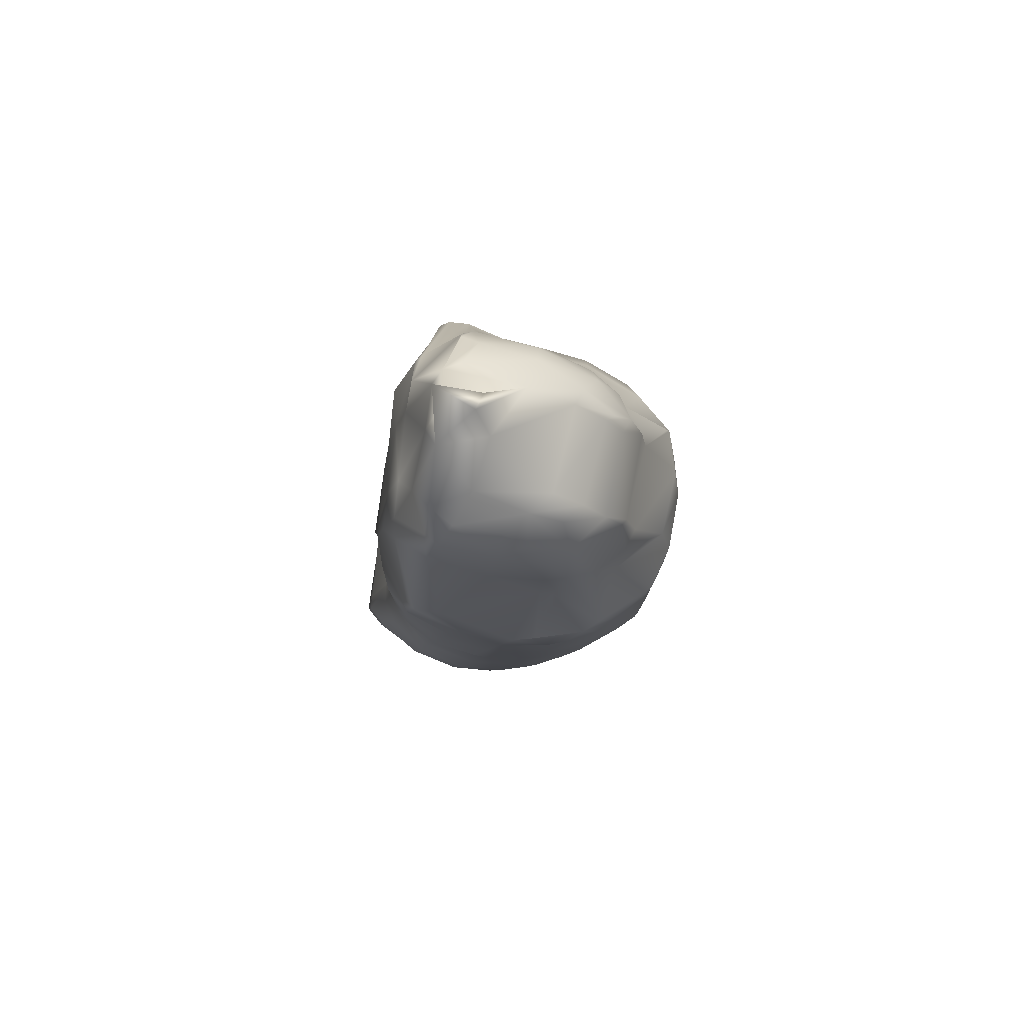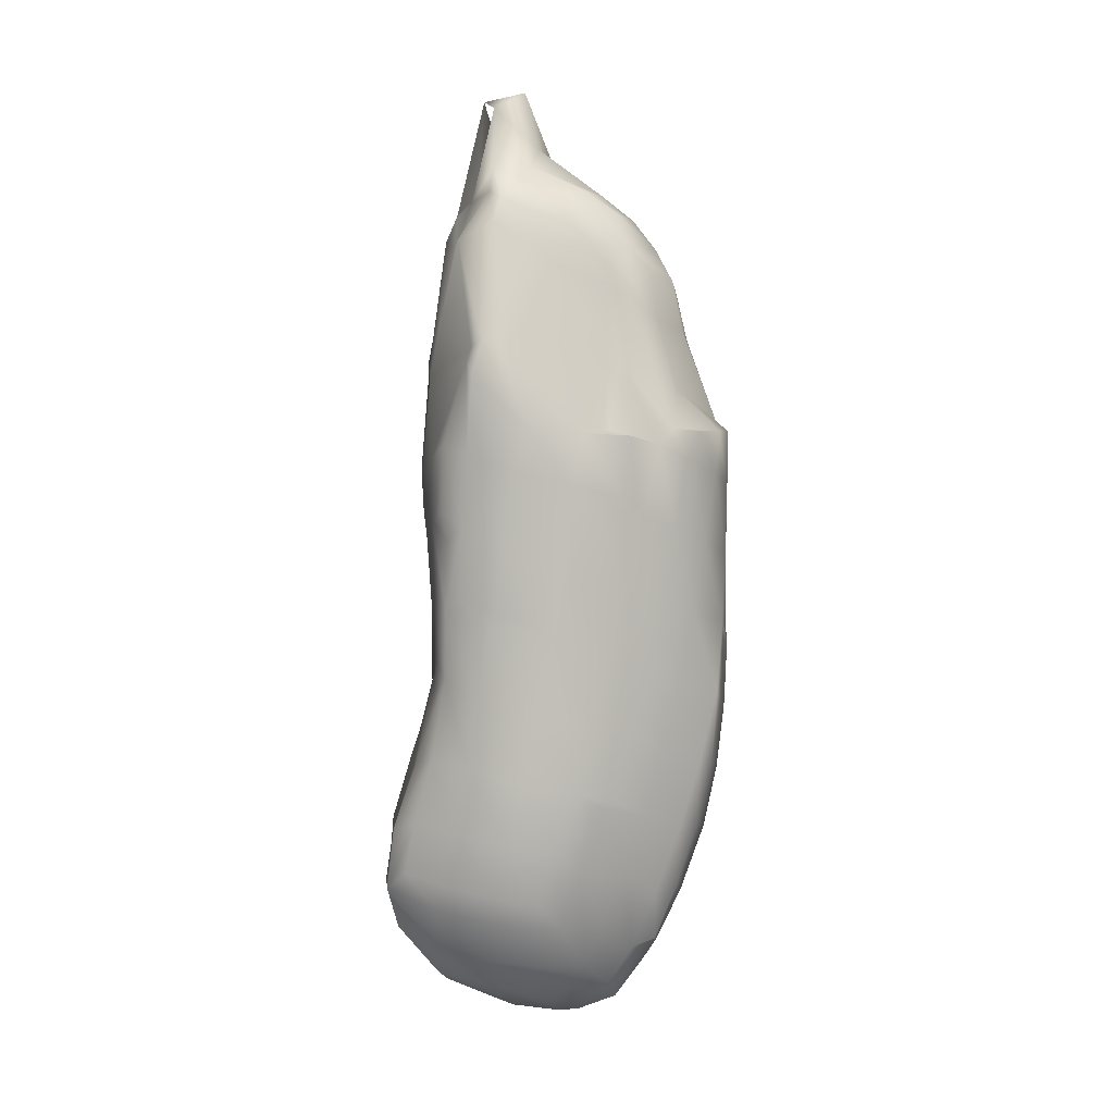
<metadata>
{"format":"obj","ext":"obj","renderer":"f3d","projection":"perspective","resolution":1024,"background":"white","views":[{"elev":80.0,"azim":96.6,"up":"+Z"},{"elev":4.3,"azim":86.8,"up":"+Z"}]}
</metadata>
<code>
v 0.2149 10.66 -29.25
v 2.767 10.48 -28.79
v 0.3232 9.563 -31.32
v 3.325 9.082 -31.39
v -0.8827 10.53 -29.52
v 3.014 8.553 -32.33
v -0.337 8.752 -32.47
v 2.356 11.8 -25.29
v 4.673 10.03 -28.1
v 4.657 11.11 -24.82
v -1.43 11.64 -26.1
v -0.08671 11.89 -25.75
v 5.158 7.565 -31.34
v 4.486 8.863 -31.05
v -3.545 8.405 -32.41
v -3.778 9.955 -29.48
v 0.05747 6.74 -35.06
v -2.793 6.85 -34.72
v 2.831 6.875 -34.68
v 2.186 12.52 -22.01
v 4.493 11.94 -21.38
v -1.933 12.44 -22.51
v -0.5086 12.56 -22.58
v -4.275 10.93 -26.35
v 1.833 12.95 -18.74
v 4.307 12.39 -18.12
v -2.269 12.85 -18.95
v -0.9719 12.96 -19.48
v -4.293 11.79 -22.97
v 1.091 13.06 -18.25
v 0.529 13.22 -14.62
v 3.949 12.54 -14.63
v 1.404 13.16 -15.38
v -2.621 12.94 -15.38
v -4.303 12.29 -19.52
v 5.531 8.832 -28.19
v 5.482 10.12 -24.73
v 6.893 7.064 -26.97
v 7.019 8.095 -23.71
v 4.376 6.367 -33.56
v 6.562 5.887 -29.8
v 5.175 11.24 -21.13
v 6.812 9.07 -20.19
v 4.65 12.18 -17.5
v 6.389 10.07 -16.67
v 3.996 12.53 -13.86
v 6.116 10.65 -13.05
v 3.259 12.76 -10.21
v 0.07181 13.24 -10.98
v 5.471 11.38 -9.411
v -4.336 7.388 -33.05
v -0.9352 5.757 -35.86
v -3.057 6.221 -34.89
v -5.255 8.433 -29.8
v 2.476 4.876 -35.49
v -5.75 4.132 -32.47
v -4.959 7.048 -32.23
v -2.085 2.339 -35.57
v -4.128 3.23 -34.46
v -0.1081 4.557 -36.06
v -5.758 9.328 -26.18
v -5.783 7.747 -29.44
v -5.955 10.06 -22.54
v -6.308 8.442 -26.21
v -6 10.53 -18.91
v -7.574 7.722 -18.22
v -6.471 9.159 -22.87
v -7.677 7.014 -21.89
v -5.88 10.85 -15.33
v -4.439 12.37 -16.15
v -7.4 8.413 -14.58
v -2.824 12.9 -11.74
v -5.745 11.07 -11.68
v -4.47 12.35 -12.51
v -7.321 8.813 -10.92
v -4.522 12.32 -10.97
v -4.51 12.33 -7.327
v -0.4452 13.23 -7.341
v -2.75 12.92 -8.106
v -5.602 11.27 -8.041
v -7.179 9.142 -7.28
v 4.804 3.8 -33.76
v 1.869 3.837 -35.75
v 2.712 12.93 -6.566
v -0.8962 13.22 -3.8
v 2.212 13 -3.609
v -4.486 12.35 -3.8
v -2.967 12.85 -4.457
v -2.01 12.91 -3.447
v 1.564 12.52 -3.3
v -2.538 10.87 0.4011
v -5.42 11.55 -4.475
v -6.181 10.43 -3.447
v -4.572 9.547 0.5219
v -4.464 12.2 -3.464
v 2.273 10.75 1.237
v 6.215 2.758 -32.05
v 5.842 4.92 -32.07
v 6.137 -0.03762 -31.77
v 3.824 3.087 -34.7
v 4.654 0.5286 -33.63
v 4.916 11.99 -5.799
v 4.581 12.24 -3.609
v 4.111 10.01 -1.395
v 3.487 10.3 1.793
v 7.285 3.679 -29.75
v 7.922 4.603 -26.69
v 7.459 0.5281 -29.47
v 8.408 3.294 -25.49
v 7.893 0.1423 -27.92
v 7.954 2.39 -28.3
v 8.045 5.768 -23.23
v 8.483 4.364 -22.39
v 7.677 7.35 -19.41
v 7.914 6.33 -22.77
v 7.337 8.492 -15.84
v 7.302 8.796 -12.23
v 6.854 9.613 -8.607
v 6.481 10.32 -4.985
v 5.88 11.02 -3.609
v 6.848 9.531 -3.447
v 4.914 8.89 2.23
v 8.366 5.112 -18.82
v 8.158 6.239 -15.15
v 8.603 2.336 -18.09
v 8.577 3.21 -14.43
v 8.659 1.438 -21.76
v 8.07 6.844 -11.52
v 8.52 4.175 -10.78
v 7.722 7.885 -7.875
v 8.414 5.09 -7.133
v 7.449 8.724 -4.273
v 8.063 7.136 -3.8
v 8.518 4.094 -6.373
v 8.153 6.77 -7.093
v 6.114 6.75 0.08715
v 8.204 6.092 -3.515
v 8.453 4.792 -3.667
v 5.623 7.328 3.443
v -7.192 5.134 -28.83
v -6.233 4.268 -31.65
v -7.67 5.962 -25.74
v -7.993 2.401 -28.16
v -8.491 3.028 -25.17
v -6.493 0.8606 -31.5
v -6.95 1.837 -30.83
v -7.89 6.455 -22.42
v -8.547 3.978 -21.79
v -8.607 3.497 -21.13
v -8.508 4.419 -17.48
v -2.933 -0.9328 -34.25
v -4.678 0.2825 -33.54
v -0.904 2.122 -35.84
v -8.384 5.137 -13.84
v -8.249 6.015 -10.2
v -8.157 6.775 -6.526
v -6.912 9.694 -3.8
v -8.054 7.184 -3.8
v -7.66 7.268 -3.336
v -5.978 7.209 1.332
v 1.459 1.28 -35.52
v 3.703 0.4879 -34.35
v 0.7335 -0.9967 -34.58
v -1.797 -0.4386 -34.81
v 3.17 -2.343 -33.48
v -3.419 10.37 1.451
v -3.014 9.793 4.236
v 2.255 10.13 3.851
v -2.652 10.51 2.776
v -4.584 9.035 3.126
v -5.444 7.435 4.085
v 3.696 -2.869 -32.91
v 5.44 -2.825 -31.16
v 2.652 9.894 4.435
v -2.09 9.388 5.124
v 2.652 8.973 6.103
v -2.254 8.411 6.795
v -4.584 7.784 5.616
v -3.553 7.112 7.572
v -2.652 8.906 6.183
v 2.453 7.785 7.641
v 6.584 -2.893 -28.81
v 7.224 -2.35 -27.45
v 4.308 8.632 4.631
v 4.547 7.369 6.163
v 3.487 6.806 7.935
v 8.488 0.868 -25.15
v 7.759 -1.867 -24.55
v 7.946 -1.189 -21.11
v 7.945 -0.662 -17.37
v 8.119 -0.1228 -13.66
v 8.548 3.322 -10.04
v 8.182 0.09581 -12.94
v 8.565 2.455 -13.71
v 6.235 6.038 0.9138
v 5.974 6.146 4.045
v 5.388 6.158 6.028
v 3.45 5.049 9.15
v 4.867 5.119 7.698
v 5.543 3.606 7.44
v 8.34 1.86 -3.513
v 7.9 0.9191 0.6718
v 8.335 1.166 -5.636
v -7.906 1.632 -28.41
v -7.603 -1.454 -27.39
v -6.45 -1.871 -30.24
v -8.525 0.7979 -24.44
v -7.948 -0.1482 -27.52
v -8.648 1.481 -21.26
v -8.413 0.2633 -20.41
v -8.501 1.275 -16.73
v -3.821 -3.394 -32.51
v -4.908 -2.109 -32.32
v 0.3867 -1.949 -33.87
v -0.7171 -3.855 -31.97
v -8.539 2.062 -13.1
v -8.543 2.903 -9.45
v -8.524 3.673 -5.799
v -8.462 4.531 -3.609
v -8.198 3.783 -3.338
v -6.2 4.48 2.635
v 2.911 -4.399 -31.21
v -6.011 4.993 5.275
v -5.722 4.553 6.427
v -4.584 4.623 8.43
v 4.61 -4.97 -30.17
v -2.453 6.754 8.506
v 2.255 6.141 8.962
v -2.714 4.273 9.936
v 0.3367 2.809 11.66
v 4.96 -5.553 -28.02
v 5.985 -4.542 -26.97
v 2.908 2.266 10.48
v 6.312 -4.06 -24.25
v 6.448 -3.135 -20.87
v 6.478 -2.42 -16.56
v 6.531 -2.362 -12.89
v 7.284 -1.647 -12.16
v 4.547 3.833 8.856
v 4.545 1.4 9.505
v 8.259 0.5659 -9.29
v 7.352 -1.492 -8.512
v 7.48 -1.243 -4.876
v 7.9 -0.9845 -0.5677
v 7.9 -0.4959 1.03
v 6.235 3.332 5.108
v 5.927 0.1672 7.244
v 5.427 0.7452 8.463
v -8.27 -0.5369 -24.01
v -7.278 -2.707 -23.44
v -7.678 -1.428 -19.92
v -6.926 -3.227 -26.52
v -7.914 -0.7057 -15.99
v -5.758 -4.061 -29.21
v -4.418 -4.56 -30.94
v -4.673 -4.082 -31.09
v -1.821 -4.835 -30.47
v -8.082 -0.1722 -12.35
v -8.241 0.5253 -8.718
v -8.335 1.213 -4.99
v -8.1 0.7209 -0.8851
v -8.1 0.2403 -0.5983
v -8.1 0.4884 1.032
v 1.817 -5.153 -29.77
v -6.211 1.897 6.046
v -6.041 1.124 7.071
v -4.961 1.57 8.984
v 2.397 -5.412 -28.92
v 1.291 -5.561 -27.96
v -3.487 0.9528 10.39
v -0.1805 2.084 14.79
v -1.25 2.344 13.83
v 4.927 -5.593 -27.43
v 5.233 -5.172 -24.72
v 4.404 -5.219 -24.89
v 4.992 -3.974 -21.24
v 3.89 -4.155 -21.73
v 4.475 -2.969 -17.39
v 3.364 -2.927 -16.32
v 5.4 -2.92 -15.75
v 5.4 -2.92 -12.11
v 6.623 -2.274 -9.241
v 5.043 -3.025 -8.451
v 3.873 0.2033 10.2
v 1.5 0.3489 13.71
v 6.218 -2.549 -7.728
v 6.321 -2.481 -4.35
v 7.5 -1.25 0
v 7.5 -1.011 0.7347
v 4.973 -1.646 6.4
v 5.029 0.02736 8.902
v -4.827 -5.392 -28.99
v -2.331 -5.487 -28.53
v -5.3 -5.328 -26.16
v -2.849 -5.412 -25.73
v -5.891 -4.08 -22.79
v -3.369 -4.422 -22.45
v -6.467 -2.706 -19.14
v -3.887 -3.148 -18.57
v -6.798 -2.173 -15.18
v -4.4 -2.922 -14.41
v -7.301 -1.615 -11.54
v -4.844 -2.993 -10.76
v -7.661 -0.9957 -7.905
v -6.896 -2.022 -7.145
v -5.4 -2.92 -9.992
v -6.689 -2.237 -10.78
v -7.982 -0.1777 -4.348
v -7.219 -1.574 -4.192
v -8.1 -1.143 0
v -8.1 -0.5743 0.9803
v 0.7768 -5.336 -25.32
v 0.2609 -4.288 -22.09
v -0.2553 -3.001 -17.69
v -0.6773 -3.139 -13.45
v -1.787 -3.362 -9.918
v -1.86 -3.423 -8.907
v -5 0.2337 3.829
v -4.973 -1.509 5.065
v -5.591 0.5956 7.987
v -5.231 0.6299 8.802
v 2.61 -3.136 -12.7
v 2.17 -3.38 -9.102
v 1.014 -3.535 -8.052
v -3 0.06213 10.65
v 4.882 -3.078 -5.059
v 1.751 -3.588 -5.708
v 0.7194 -3.653 -5.732
v 3.9 -3.146 -0.8003
v 1.304 -2.827 -1.594
v 0.2022 -3.222 -0.4254
v 3.832 -3.242 -0.1511
v 3.9 -2.663 1.858
v 3.314 -2.969 1.322
v 2.853 -0.8762 8.531
v -0.2478 -0.5863 8.696
v -0.7651 0.3807 12.68
v 2.314 -1.673 7.819
v -1.25 -0.1208 14.43
v -1.25 -1.747 7.735
v 3.899 -1.782 6.084
v 2.755 -2.258 6.421
v -5.4 -2.92 -6.348
v -2.523 -3.548 -5.85
v -5.753 -2.747 -4.126
v -3.427 -3.091 -1.004
v -7.574 -1.223 0.2599
v -3.9 -3.091 1.004
v -4.462 -1.777 5.659
v -2.93 -1.66 7.715
v -0.3151 -2.984 1.252
v -0.8324 -2.298 6.108
f 1 2 3
f 4 3 2
f 5 1 3
f 6 3 4
f 7 5 3
f 6 7 3
f 8 2 1
f 9 4 2
f 10 2 8
f 10 9 2
f 11 1 5
f 12 8 1
f 11 12 1
f 13 6 4
f 14 4 9
f 13 4 14
f 15 5 7
f 16 11 5
f 16 5 15
f 17 7 6
f 15 7 18
f 17 18 7
f 19 6 13
f 19 17 6
f 20 8 12
f 21 8 20
f 21 10 8
f 22 12 11
f 23 20 12
f 22 23 12
f 24 22 11
f 24 11 16
f 25 20 23
f 26 20 25
f 26 21 20
f 27 23 22
f 28 25 23
f 27 28 23
f 29 27 22
f 29 22 24
f 30 25 28
f 31 25 30
f 32 26 25
f 33 32 25
f 31 33 25
f 30 28 27
f 31 30 27
f 34 31 27
f 35 27 29
f 34 27 35
f 36 14 9
f 37 36 9
f 37 9 10
f 13 14 36
f 38 13 36
f 39 36 37
f 39 38 36
f 40 19 13
f 41 40 13
f 38 41 13
f 42 37 10
f 42 10 21
f 43 37 42
f 43 39 37
f 44 42 21
f 44 21 26
f 45 42 44
f 45 43 42
f 46 44 26
f 46 26 32
f 47 44 46
f 47 45 44
f 46 32 33
f 46 33 31
f 48 46 31
f 49 31 34
f 48 31 49
f 50 46 48
f 50 47 46
f 51 15 18
f 52 18 17
f 53 51 18
f 52 53 18
f 54 15 51
f 54 16 15
f 55 52 17
f 55 17 19
f 56 51 53
f 57 54 51
f 56 57 51
f 58 53 52
f 59 56 53
f 58 59 53
f 60 52 55
f 60 58 52
f 61 16 54
f 61 24 16
f 62 61 54
f 62 54 57
f 63 24 61
f 63 29 24
f 64 63 61
f 64 61 62
f 65 29 63
f 65 35 29
f 66 65 63
f 67 63 64
f 68 63 67
f 66 63 68
f 69 35 65
f 70 34 35
f 69 70 35
f 71 69 65
f 71 65 66
f 72 34 70
f 49 34 72
f 73 70 69
f 74 72 70
f 73 74 70
f 75 73 69
f 75 69 71
f 76 72 74
f 77 72 76
f 78 49 72
f 79 78 72
f 77 79 72
f 76 74 73
f 77 76 73
f 80 77 73
f 81 73 75
f 81 80 73
f 82 55 19
f 82 19 40
f 83 55 82
f 83 60 55
f 84 49 78
f 84 48 49
f 85 78 79
f 86 78 85
f 86 84 78
f 87 79 77
f 88 85 79
f 87 88 79
f 80 87 77
f 89 85 88
f 90 85 89
f 90 86 85
f 89 88 87
f 91 89 87
f 92 87 80
f 93 87 92
f 94 87 93
f 95 91 87
f 94 95 87
f 96 90 89
f 96 89 91
f 97 82 40
f 98 40 41
f 97 40 98
f 99 82 97
f 100 83 82
f 101 100 82
f 99 101 82
f 102 48 84
f 102 50 48
f 103 84 86
f 103 102 84
f 104 86 90
f 104 103 86
f 105 104 90
f 105 90 96
f 106 98 41
f 107 106 41
f 107 41 38
f 97 98 106
f 108 97 106
f 109 106 107
f 110 108 106
f 111 106 109
f 110 106 111
f 99 97 108
f 112 107 38
f 112 38 39
f 113 107 112
f 109 107 113
f 113 112 39
f 114 39 43
f 115 39 114
f 113 39 115
f 116 43 45
f 116 114 43
f 117 45 47
f 117 116 45
f 118 47 50
f 118 117 47
f 119 50 102
f 119 118 50
f 120 102 103
f 120 119 102
f 121 103 104
f 121 120 103
f 122 121 104
f 122 104 105
f 123 115 114
f 124 123 114
f 124 114 116
f 113 115 123
f 125 113 123
f 126 123 124
f 126 125 123
f 127 109 113
f 125 127 113
f 128 124 116
f 128 116 117
f 129 124 128
f 129 126 124
f 130 128 117
f 130 117 118
f 131 128 130
f 131 129 128
f 132 130 118
f 132 118 119
f 133 130 132
f 134 131 130
f 135 130 133
f 134 130 135
f 121 132 119
f 121 119 120
f 136 132 121
f 137 132 136
f 138 132 137
f 138 133 132
f 139 136 121
f 139 121 122
f 140 62 57
f 141 140 57
f 56 141 57
f 142 62 140
f 142 64 62
f 143 140 141
f 144 142 140
f 144 140 143
f 145 141 56
f 145 146 141
f 143 141 146
f 145 56 59
f 147 64 142
f 147 67 64
f 148 147 142
f 148 142 144
f 68 67 147
f 149 68 147
f 149 147 148
f 150 66 68
f 150 68 149
f 151 59 58
f 152 145 59
f 151 152 59
f 153 58 60
f 151 58 153
f 154 71 66
f 154 66 150
f 155 75 71
f 155 71 154
f 156 81 75
f 156 75 155
f 157 80 81
f 157 92 80
f 158 157 81
f 158 81 156
f 93 92 157
f 159 93 157
f 159 157 158
f 160 94 93
f 160 93 159
f 161 60 83
f 161 153 60
f 162 161 83
f 162 83 100
f 163 153 161
f 164 151 153
f 163 164 153
f 165 161 162
f 165 163 161
f 166 91 95
f 167 91 166
f 168 96 91
f 169 168 91
f 167 169 91
f 166 95 94
f 167 166 94
f 170 167 94
f 171 94 160
f 171 170 94
f 162 100 101
f 172 162 101
f 173 101 99
f 173 172 101
f 165 162 172
f 174 96 168
f 174 105 96
f 175 168 169
f 176 168 175
f 176 174 168
f 175 169 167
f 177 175 167
f 178 167 170
f 179 167 178
f 180 177 167
f 179 180 167
f 181 176 175
f 181 175 177
f 182 99 108
f 183 108 110
f 183 182 108
f 173 99 182
f 184 105 174
f 184 122 105
f 185 174 176
f 185 184 174
f 186 185 176
f 186 176 181
f 187 111 109
f 127 187 109
f 110 111 187
f 188 110 187
f 189 187 127
f 189 188 187
f 183 110 188
f 190 127 125
f 190 189 127
f 191 125 126
f 191 190 125
f 192 126 129
f 193 191 126
f 194 126 192
f 193 126 194
f 134 129 131
f 192 129 134
f 195 137 136
f 196 136 139
f 196 195 136
f 195 138 137
f 185 139 122
f 185 122 184
f 197 139 185
f 197 196 139
f 198 185 186
f 199 185 198
f 200 185 199
f 200 197 185
f 138 135 133
f 134 135 138
f 201 134 138
f 202 201 138
f 202 138 195
f 203 192 134
f 201 203 134
f 145 204 146
f 143 146 204
f 205 204 145
f 205 143 204
f 206 145 152
f 206 205 145
f 207 144 143
f 205 208 143
f 207 143 208
f 209 148 144
f 209 144 207
f 210 149 148
f 209 210 148
f 211 150 149
f 211 149 210
f 212 152 151
f 213 206 152
f 212 213 152
f 214 151 164
f 215 151 214
f 215 212 151
f 216 154 150
f 216 150 211
f 217 155 154
f 217 154 216
f 218 156 155
f 218 155 217
f 219 158 156
f 219 156 218
f 220 159 158
f 220 158 219
f 221 160 159
f 221 159 220
f 163 214 164
f 172 214 163
f 222 214 172
f 222 215 214
f 165 172 163
f 223 171 160
f 223 160 221
f 178 170 171
f 224 178 171
f 224 171 223
f 225 179 178
f 225 178 224
f 226 172 173
f 226 222 172
f 227 177 180
f 228 177 227
f 228 181 177
f 227 180 179
f 229 227 179
f 229 179 225
f 230 228 227
f 230 227 229
f 231 173 182
f 232 182 183
f 232 231 182
f 226 173 231
f 198 181 228
f 198 186 181
f 233 198 228
f 233 228 230
f 234 183 188
f 235 188 189
f 235 234 188
f 232 183 234
f 236 189 190
f 236 235 189
f 237 190 191
f 237 236 190
f 238 191 193
f 238 237 191
f 239 199 198
f 240 198 233
f 240 239 198
f 239 200 199
f 241 194 192
f 203 241 192
f 193 194 241
f 242 193 241
f 243 241 203
f 243 242 241
f 238 193 242
f 244 203 201
f 244 243 203
f 245 201 202
f 245 244 201
f 246 202 195
f 246 195 196
f 247 202 246
f 247 245 202
f 200 246 196
f 200 196 197
f 248 246 200
f 248 247 246
f 240 248 200
f 240 200 239
f 205 249 208
f 207 208 249
f 250 249 205
f 210 207 249
f 251 210 249
f 251 249 250
f 252 205 206
f 250 205 252
f 209 207 210
f 253 211 210
f 253 210 251
f 254 206 213
f 252 206 254
f 255 213 212
f 255 256 213
f 254 213 256
f 257 212 215
f 257 255 212
f 258 216 211
f 258 211 253
f 259 217 216
f 259 216 258
f 260 218 217
f 260 217 259
f 261 219 218
f 261 218 260
f 262 220 219
f 261 262 219
f 263 221 220
f 263 220 262
f 264 215 222
f 264 257 215
f 265 223 221
f 265 221 263
f 266 224 223
f 265 266 223
f 267 225 224
f 267 224 266
f 226 231 222
f 268 222 231
f 269 222 268
f 264 222 269
f 270 229 225
f 270 225 267
f 271 230 229
f 272 271 229
f 273 268 231
f 232 234 231
f 274 231 234
f 275 231 274
f 273 231 275
f 273 269 268
f 235 274 234
f 276 274 235
f 277 274 276
f 277 275 274
f 236 276 235
f 278 276 236
f 279 276 278
f 279 277 276
f 280 278 236
f 281 236 237
f 280 236 281
f 280 279 278
f 238 242 237
f 282 237 242
f 283 237 282
f 283 281 237
f 284 240 233
f 284 233 285
f 286 282 242
f 287 242 243
f 286 242 287
f 286 283 282
f 288 243 244
f 288 287 243
f 289 244 245
f 289 288 244
f 290 245 247
f 290 289 245
f 291 247 248
f 291 290 247
f 284 248 240
f 284 291 248
f 255 292 256
f 254 256 292
f 293 292 255
f 294 254 292
f 295 294 292
f 295 292 293
f 257 293 255
f 252 254 294
f 296 252 294
f 297 296 294
f 297 294 295
f 250 252 296
f 298 250 296
f 299 298 296
f 299 296 297
f 251 250 298
f 300 251 298
f 301 300 298
f 301 298 299
f 253 251 300
f 302 253 300
f 303 302 300
f 303 300 301
f 258 253 302
f 304 258 302
f 305 304 302
f 306 302 303
f 306 307 302
f 305 302 307
f 259 258 304
f 308 259 304
f 309 308 304
f 309 304 305
f 260 259 308
f 262 260 308
f 310 262 308
f 310 308 309
f 261 260 262
f 311 263 262
f 311 262 310
f 269 293 257
f 312 295 293
f 312 293 269
f 264 269 257
f 313 297 295
f 313 295 312
f 314 299 297
f 314 297 313
f 315 301 299
f 315 299 314
f 316 303 301
f 316 301 315
f 317 303 316
f 317 306 303
f 318 266 263
f 265 263 266
f 319 318 263
f 311 319 263
f 320 266 318
f 321 267 266
f 321 266 320
f 320 318 319
f 275 312 269
f 273 275 269
f 277 313 312
f 277 312 275
f 279 314 313
f 279 313 277
f 322 315 314
f 322 314 279
f 323 316 315
f 323 315 322
f 324 316 323
f 324 317 316
f 325 270 267
f 321 325 267
f 281 322 279
f 280 281 279
f 283 323 322
f 283 322 281
f 326 323 283
f 327 323 326
f 328 323 327
f 324 323 328
f 287 326 283
f 286 287 283
f 329 327 326
f 288 329 326
f 288 326 287
f 330 327 329
f 331 327 330
f 331 328 327
f 332 330 329
f 289 329 288
f 333 329 289
f 334 329 333
f 332 329 334
f 332 331 330
f 335 285 336
f 337 336 285
f 338 335 336
f 339 336 337
f 339 340 336
f 338 336 340
f 284 285 335
f 291 335 341
f 338 341 335
f 284 335 291
f 290 333 289
f 341 333 290
f 342 333 341
f 342 334 333
f 291 341 290
f 338 342 341
f 306 343 307
f 305 307 343
f 344 343 306
f 345 305 343
f 346 345 343
f 346 343 344
f 317 344 306
f 309 305 345
f 347 309 345
f 348 347 345
f 348 345 346
f 310 309 347
f 319 310 347
f 349 319 347
f 349 347 348
f 311 310 319
f 350 319 349
f 320 319 350
f 328 344 317
f 331 346 344
f 331 344 328
f 324 328 317
f 351 348 346
f 351 346 331
f 352 349 348
f 352 348 351
f 340 350 349
f 340 349 352
f 325 320 350
f 339 325 350
f 339 350 340
f 321 320 325
f 334 351 331
f 332 334 331
f 342 352 351
f 342 351 334
f 338 340 352
f 338 352 342
f 270 325 229
f 325 339 337
f 285 233 230
f 230 271 285
f 271 272 339
f 272 229 337
f 229 325 337
f 285 271 339
f 272 337 285
f 339 272 285

</code>
